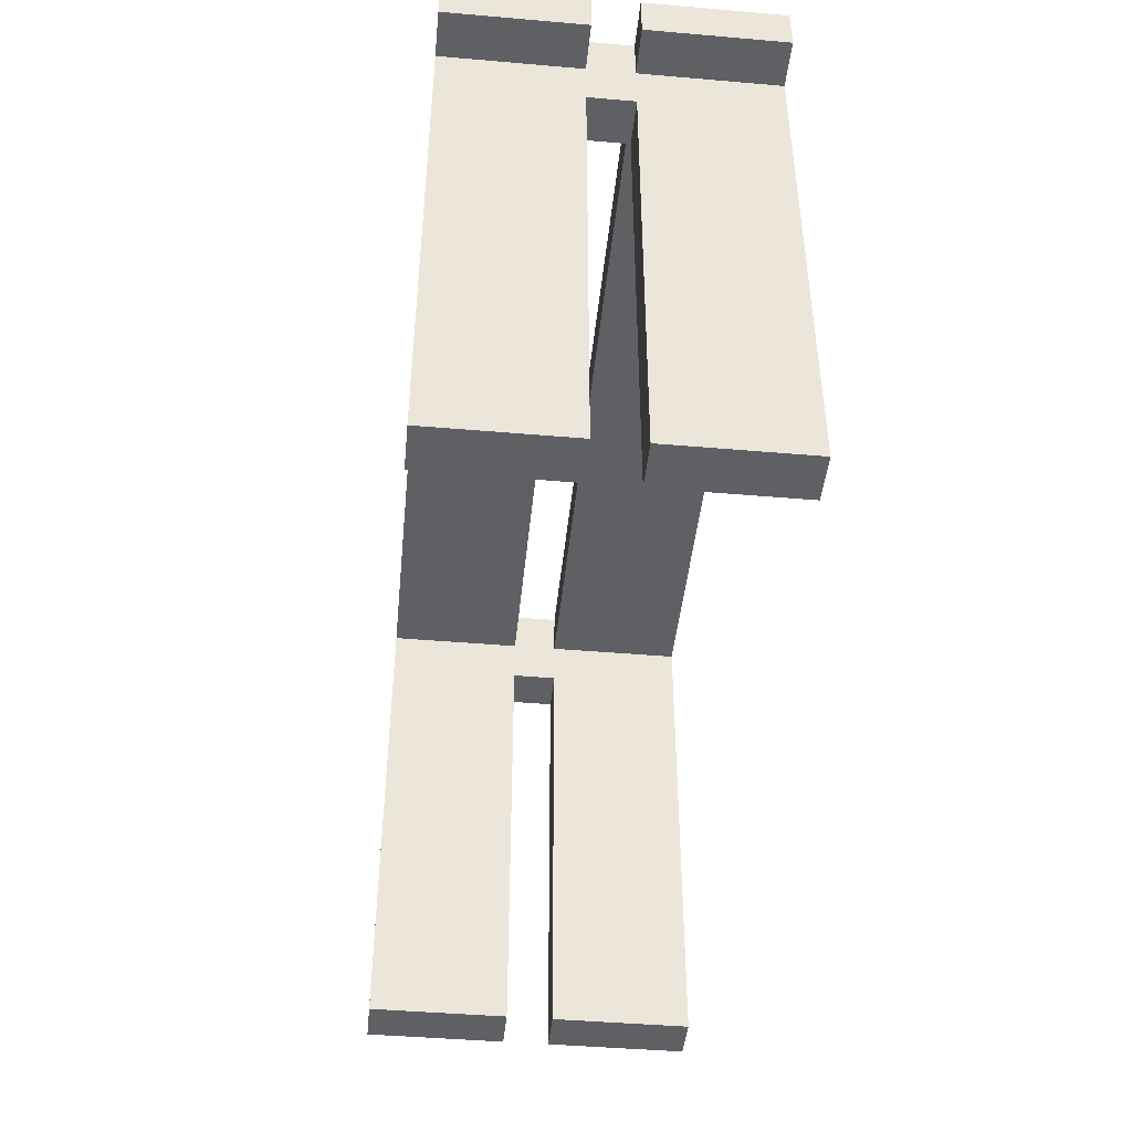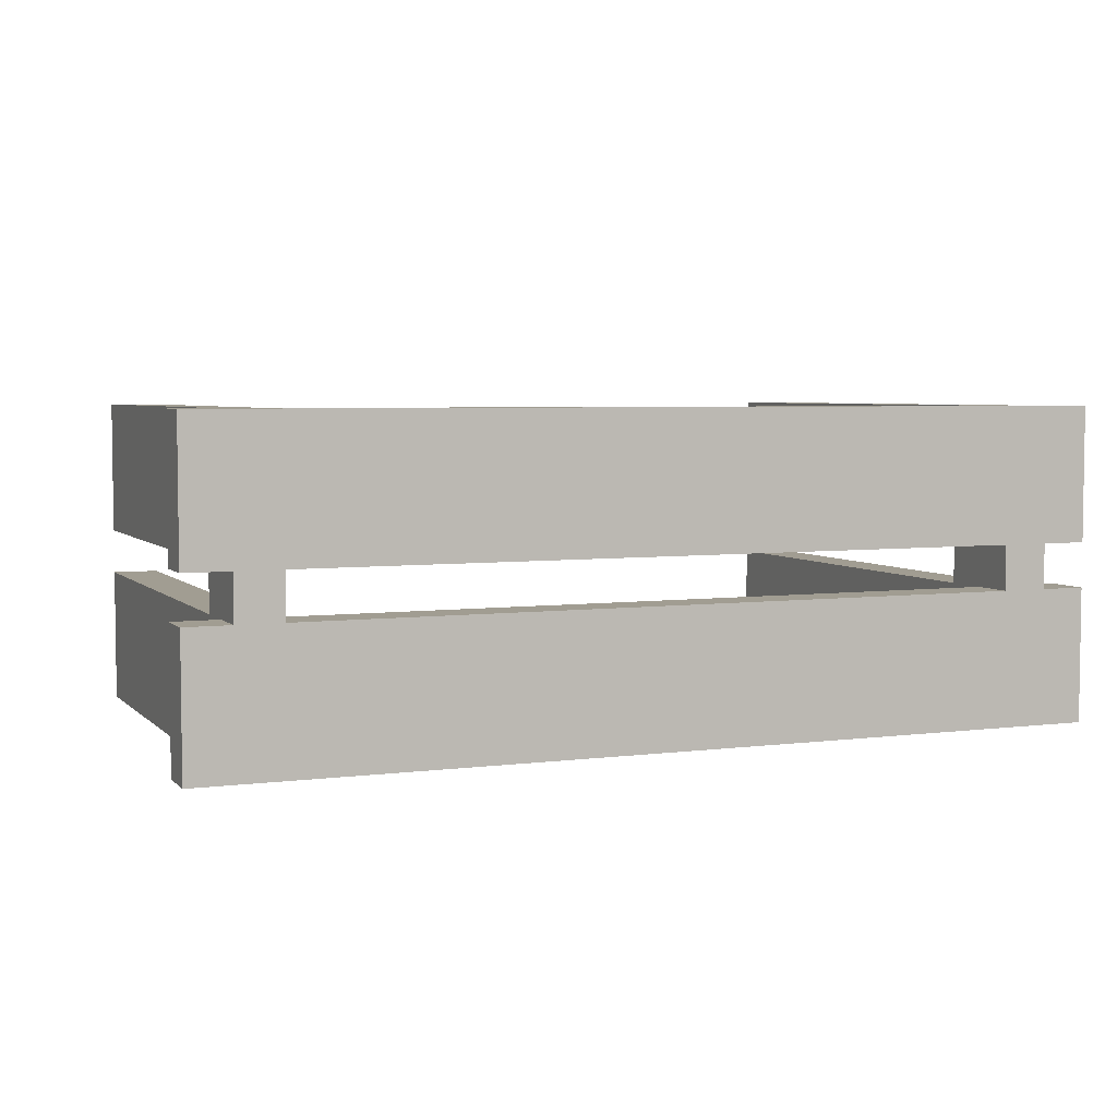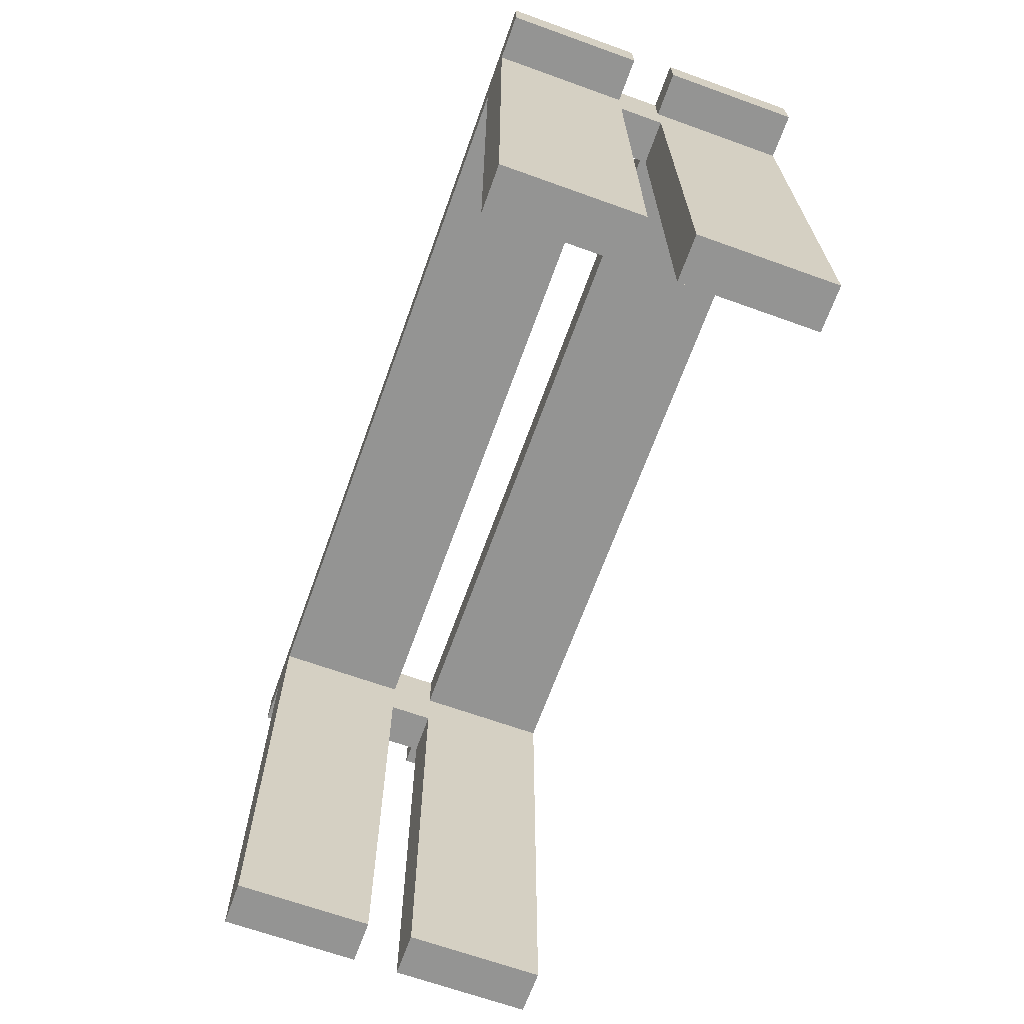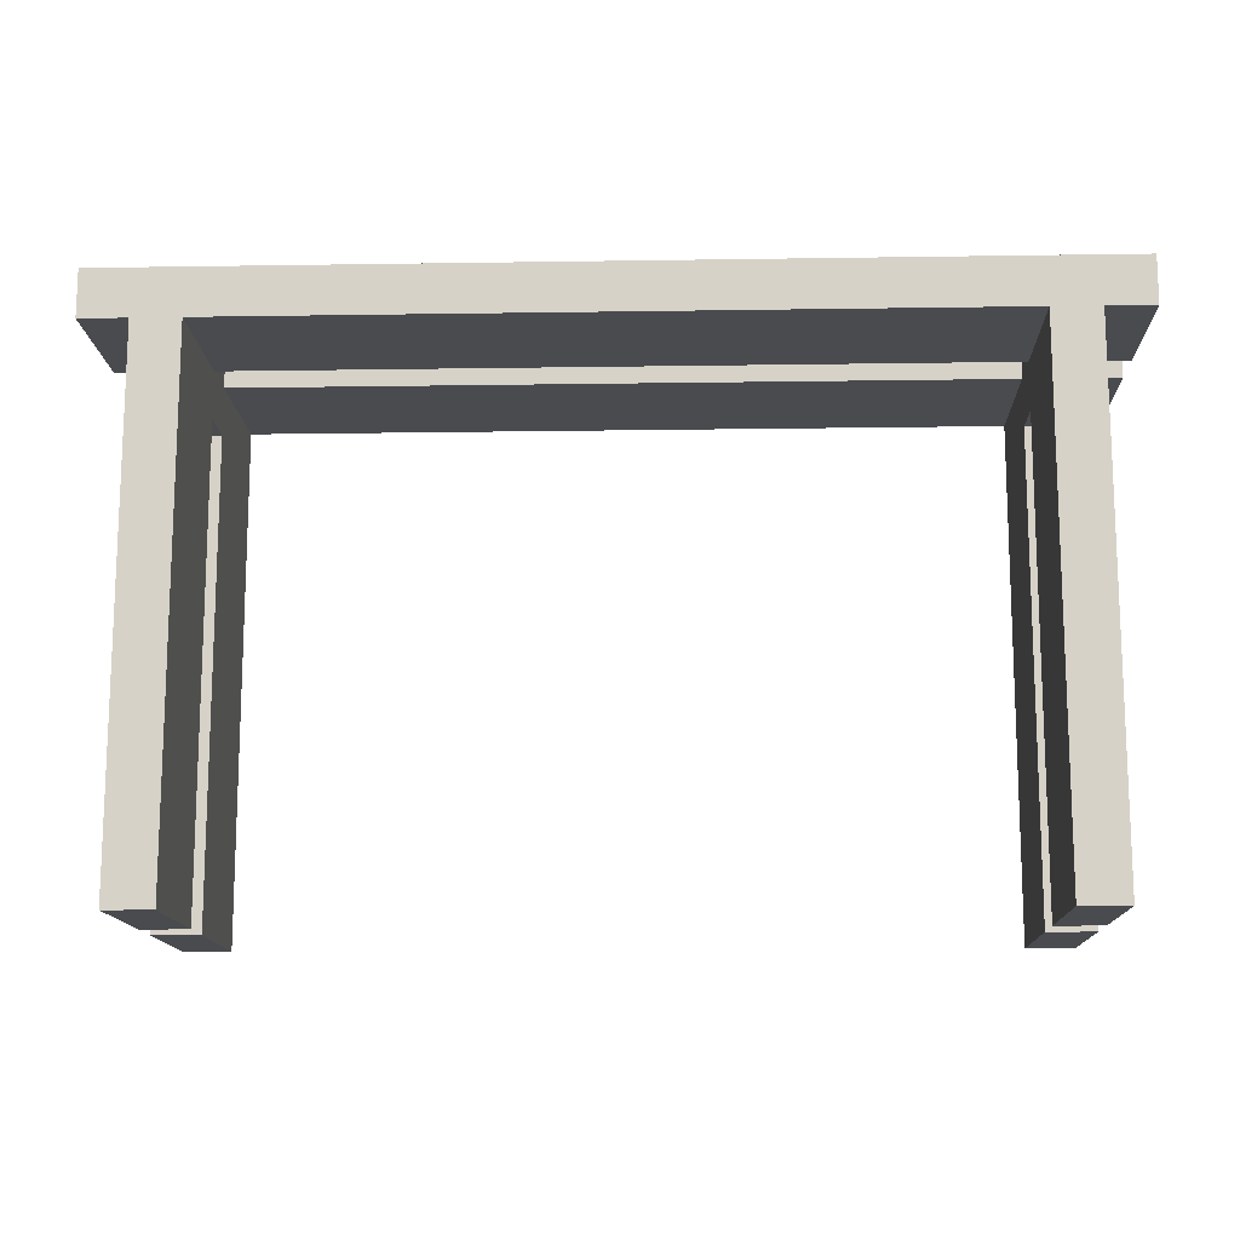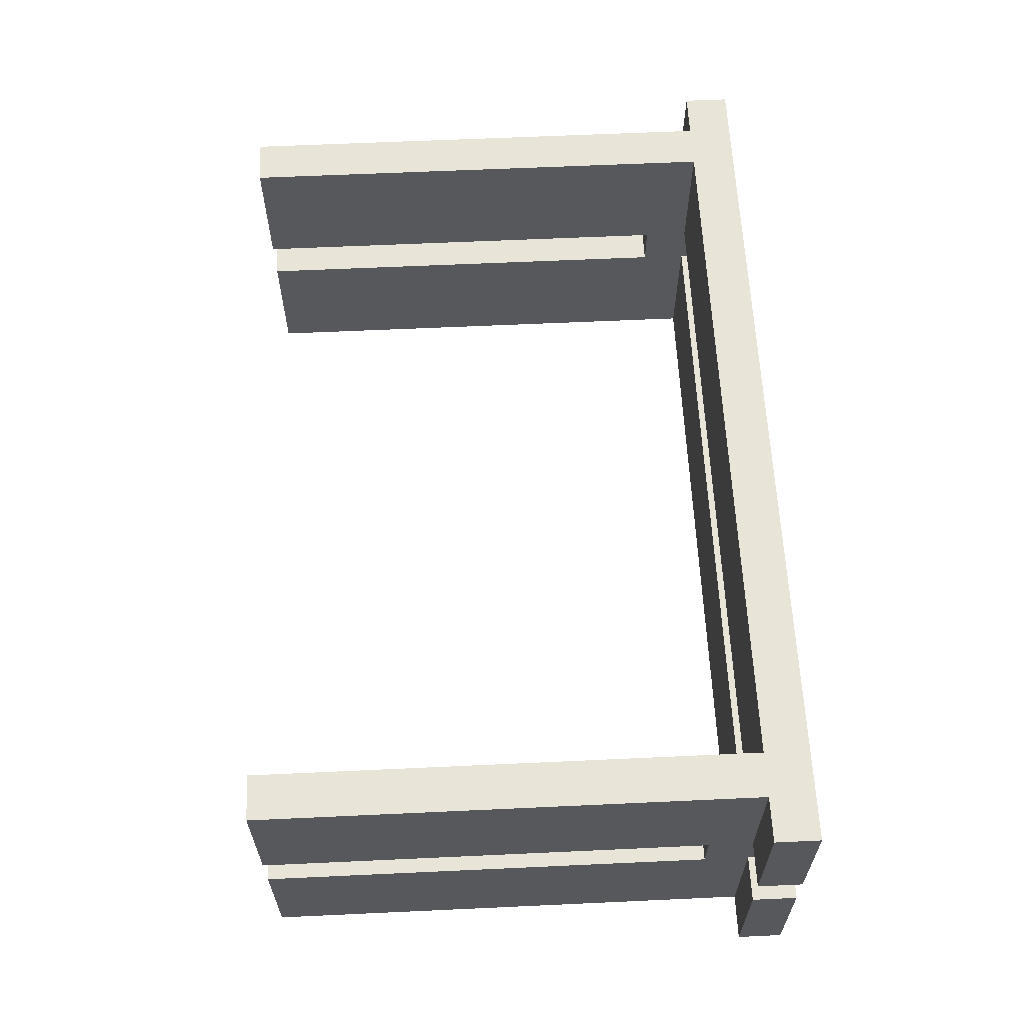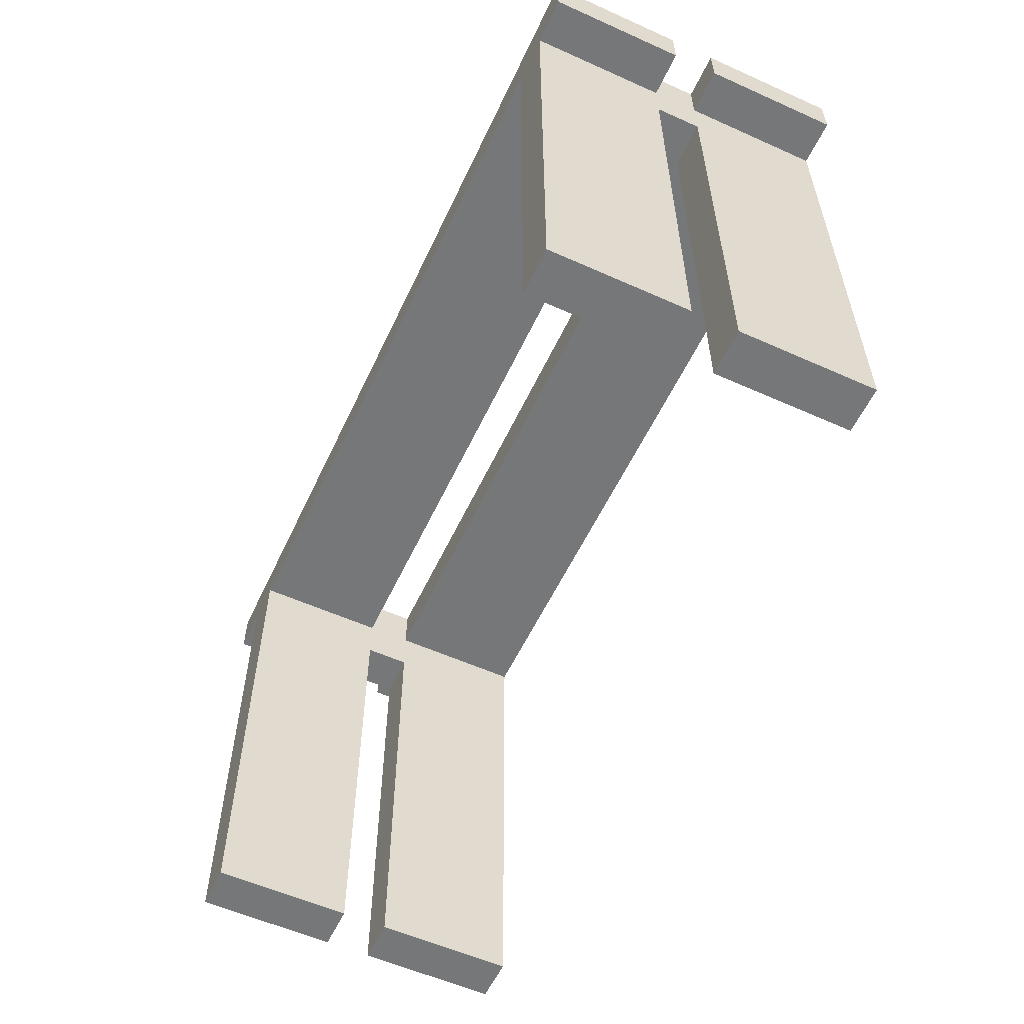
<metadata>
{"format":"obj","ext":"obj","renderer":"f3d","projection":"perspective","resolution":1024,"background":"white","views":[{"elev":-44.8,"azim":-95.7,"up":"+Y"},{"elev":4.7,"azim":157.5,"up":"+Z"},{"elev":-67.0,"azim":-109.8,"up":"+Y"},{"elev":-13.7,"azim":-178.0,"up":"+Y"},{"elev":61.4,"azim":87.3,"up":"+Z"},{"elev":-57.0,"azim":-115.0,"up":"+Y"}]}
</metadata>
<code>
o
v -2.8 1.1 0.7
v -2.8 1.1 0.4
v -2.8 1.1 0.3
v -2.8 1.1 0
v -2.8 1.2 0.7
v -2.8 1.2 0.4
v -2.8 1.2 0.3
v -2.8 1.2 0
v -2.7 0 0.7
v -2.7 0 0.4
v -2.7 0 0.3
v -2.7 0 0
v -2.7 1 0.4
v -2.7 1 0.3
v -2.7 1.1 0.7
v -2.7 1.1 0.4
v -2.7 1.1 0.3
v -2.7 1.1 0
v -2.7 1.2 0.4
v -2.7 1.2 0.3
v -1 0 0.7
v -1 0 0.4
v -1 0 0.3
v -1 0 0
v -1 1 0.4
v -1 1 0.3
v -1 1.1 0.7
v -1 1.1 0.4
v -1 1.1 0.3
v -1 1.1 0
v -1 1.2 0.4
v -1 1.2 0.3
v -2.6 0 0.7
v -2.6 0 0.4
v -2.6 0 0.3
v -2.6 0 0
v -2.6 1 0.4
v -2.6 1 0.3
v -2.6 1.1 0.7
v -2.6 1.1 0.4
v -2.6 1.1 0.3
v -2.6 1.1 0
v -2.6 1.2 0.4
v -2.6 1.2 0.3
v -0.9 0 0.7
v -0.9 0 0.4
v -0.9 0 0.3
v -0.9 0 0
v -0.9 1 0.4
v -0.9 1 0.3
v -0.9 1.1 0.7
v -0.9 1.1 0.4
v -0.9 1.1 0.3
v -0.9 1.1 0
v -0.9 1.2 0.4
v -0.9 1.2 0.3
v -0.8 1.1 0.7
v -0.8 1.1 0.4
v -0.8 1.1 0.3
v -0.8 1.1 0
v -0.8 1.2 0.7
v -0.8 1.2 0.4
v -0.8 1.2 0.3
v -0.8 1.2 0
v -2.8 1.1 0.7
v -2.8 1.2 0.7
v -2.7 0 0.7
v -2.7 1.1 0.7
v -2.6 0 0.7
v -2.6 1.1 0.7
v -1 0 0.7
v -1 1.1 0.7
v -0.9 0 0.7
v -0.9 1.1 0.7
v -0.8 1.1 0.7
v -0.8 1.2 0.7
v -2.8 1.1 0.3
v -2.8 1.2 0.3
v -2.7 0 0.3
v -2.7 1 0.3
v -2.7 1.1 0.3
v -2.7 1.2 0.3
v -2.6 0 0.3
v -2.6 1 0.3
v -2.6 1.1 0.3
v -2.6 1.2 0.3
v -1 0 0.3
v -1 1 0.3
v -1 1.1 0.3
v -1 1.2 0.3
v -0.9 0 0.3
v -0.9 1 0.3
v -0.9 1.1 0.3
v -0.9 1.2 0.3
v -0.8 1.1 0.3
v -0.8 1.2 0.3
v -2.8 1.1 0.4
v -2.8 1.2 0.4
v -2.7 0 0.4
v -2.7 1 0.4
v -2.7 1.1 0.4
v -2.7 1.2 0.4
v -2.6 0 0.4
v -2.6 1 0.4
v -2.6 1.1 0.4
v -2.6 1.2 0.4
v -1 0 0.4
v -1 1 0.4
v -1 1.1 0.4
v -1 1.2 0.4
v -0.9 0 0.4
v -0.9 1 0.4
v -0.9 1.1 0.4
v -0.9 1.2 0.4
v -0.8 1.1 0.4
v -0.8 1.2 0.4
v -2.8 1.1 0
v -2.8 1.2 0
v -2.7 0 0
v -2.7 1.1 0
v -2.6 0 0
v -2.6 1.1 0
v -1 0 0
v -1 1.1 0
v -0.9 0 0
v -0.9 1.1 0
v -0.8 1.1 0
v -0.8 1.2 0
v -2.7 0 0.7
v -2.6 0 0.7
v -1 0 0.7
v -0.9 0 0.7
v -2.7 0 0.4
v -2.6 0 0.4
v -1 0 0.4
v -0.9 0 0.4
v -2.7 0 0.3
v -2.6 0 0.3
v -1 0 0.3
v -0.9 0 0.3
v -2.7 0 0
v -2.6 0 0
v -1 0 0
v -0.9 0 0
v -2.7 1 0.4
v -2.6 1 0.4
v -1 1 0.4
v -0.9 1 0.4
v -2.7 1 0.3
v -2.6 1 0.3
v -1 1 0.3
v -0.9 1 0.3
v -2.8 1.1 0.7
v -2.7 1.1 0.7
v -2.6 1.1 0.7
v -1 1.1 0.7
v -0.9 1.1 0.7
v -0.8 1.1 0.7
v -2.8 1.1 0.4
v -2.7 1.1 0.4
v -2.6 1.1 0.4
v -1 1.1 0.4
v -0.9 1.1 0.4
v -0.8 1.1 0.4
v -2.8 1.1 0.3
v -2.7 1.1 0.3
v -2.6 1.1 0.3
v -1 1.1 0.3
v -0.9 1.1 0.3
v -0.8 1.1 0.3
v -2.8 1.1 0
v -2.7 1.1 0
v -2.6 1.1 0
v -1 1.1 0
v -0.9 1.1 0
v -0.8 1.1 0
v -2.8 1.2 0.7
v -0.8 1.2 0.7
v -2.8 1.2 0.4
v -2.7 1.2 0.4
v -2.6 1.2 0.4
v -1 1.2 0.4
v -0.9 1.2 0.4
v -0.8 1.2 0.4
v -2.8 1.2 0.3
v -2.7 1.2 0.3
v -2.6 1.2 0.3
v -1 1.2 0.3
v -0.9 1.2 0.3
v -0.8 1.2 0.3
v -2.8 1.2 0
v -0.8 1.2 0
f 5 2 1
f 6 2 5
f 7 4 3
f 8 4 7
f 13 10 9
f 14 12 11
f 15 13 9
f 15 14 13
f 16 14 15
f 17 12 14
f 17 14 16
f 18 12 17
f 19 17 16
f 20 17 19
f 25 22 21
f 26 24 23
f 27 25 21
f 27 26 25
f 28 26 27
f 29 24 26
f 29 26 28
f 30 24 29
f 31 29 28
f 32 29 31
f 33 34 37
f 35 36 38
f 33 37 39
f 37 38 39
f 39 38 40
f 38 36 41
f 40 38 41
f 41 36 42
f 40 41 43
f 43 41 44
f 45 46 49
f 47 48 50
f 45 49 51
f 49 50 51
f 51 50 52
f 50 48 53
f 52 50 53
f 53 48 54
f 52 53 55
f 55 53 56
f 57 58 61
f 61 58 62
f 59 60 63
f 63 60 64
f 68 66 65
f 69 68 67
f 70 66 68
f 70 68 69
f 72 66 70
f 73 72 71
f 74 66 72
f 74 72 73
f 75 66 74
f 76 66 75
f 81 78 77
f 82 78 81
f 83 80 79
f 84 80 83
f 89 86 85
f 90 86 89
f 91 88 87
f 92 88 91
f 95 94 93
f 96 94 95
f 97 98 101
f 101 98 102
f 99 100 103
f 103 100 104
f 105 106 109
f 109 106 110
f 107 108 111
f 111 108 112
f 113 114 115
f 115 114 116
f 117 118 120
f 119 120 121
f 120 118 122
f 121 120 122
f 122 118 124
f 123 124 125
f 124 118 126
f 125 124 126
f 126 118 127
f 127 118 128
f 133 130 129
f 134 130 133
f 135 132 131
f 136 132 135
f 141 138 137
f 142 138 141
f 143 140 139
f 144 140 143
f 149 146 145
f 150 146 149
f 151 148 147
f 152 148 151
f 159 154 153
f 160 154 159
f 161 156 155
f 162 156 161
f 163 158 157
f 164 158 163
f 171 166 165
f 172 166 171
f 173 168 167
f 174 168 173
f 175 170 169
f 176 170 175
f 177 178 179
f 179 178 180
f 180 178 181
f 181 178 182
f 182 178 183
f 183 178 184
f 180 181 186
f 186 181 187
f 182 183 188
f 188 183 189
f 186 187 191
f 189 190 191
f 188 189 191
f 187 188 191
f 185 186 191
f 191 190 192

</code>
